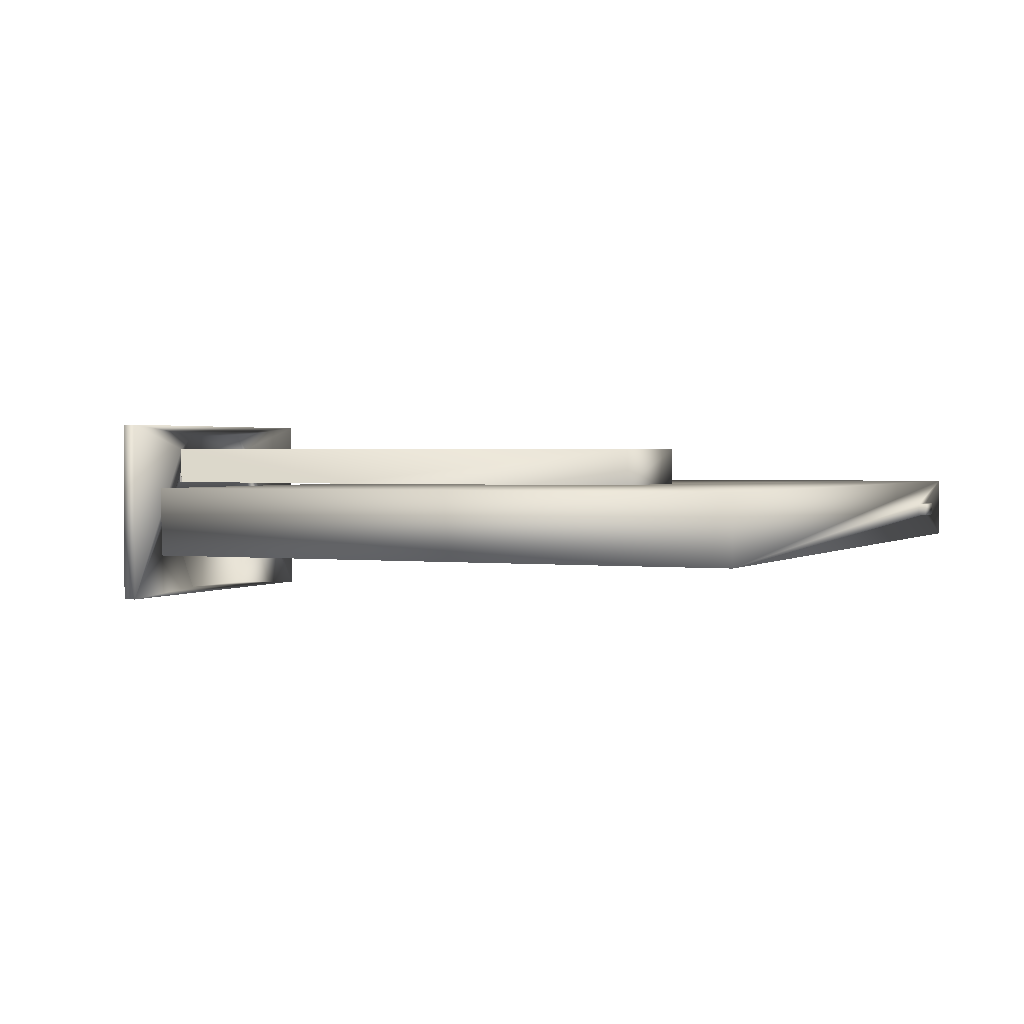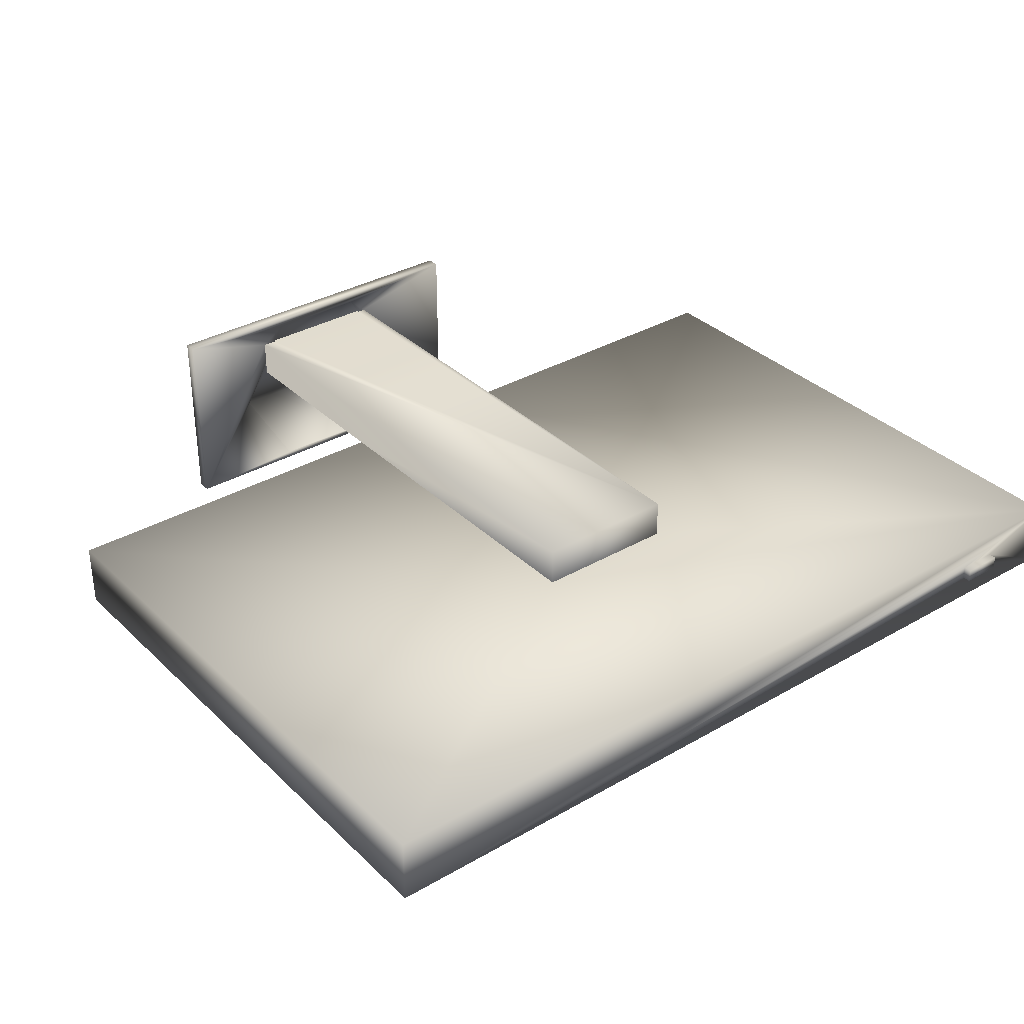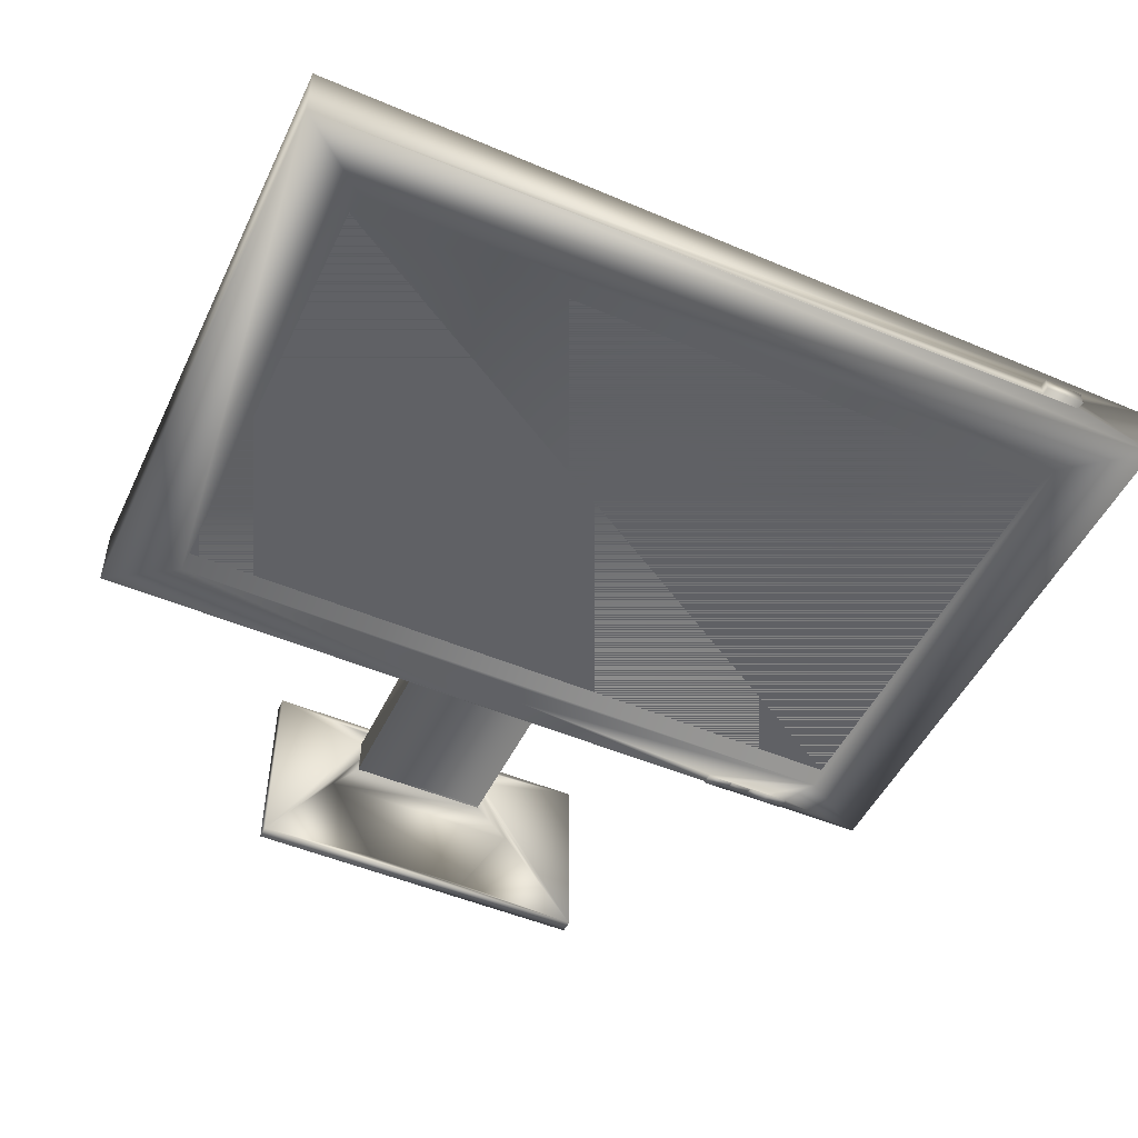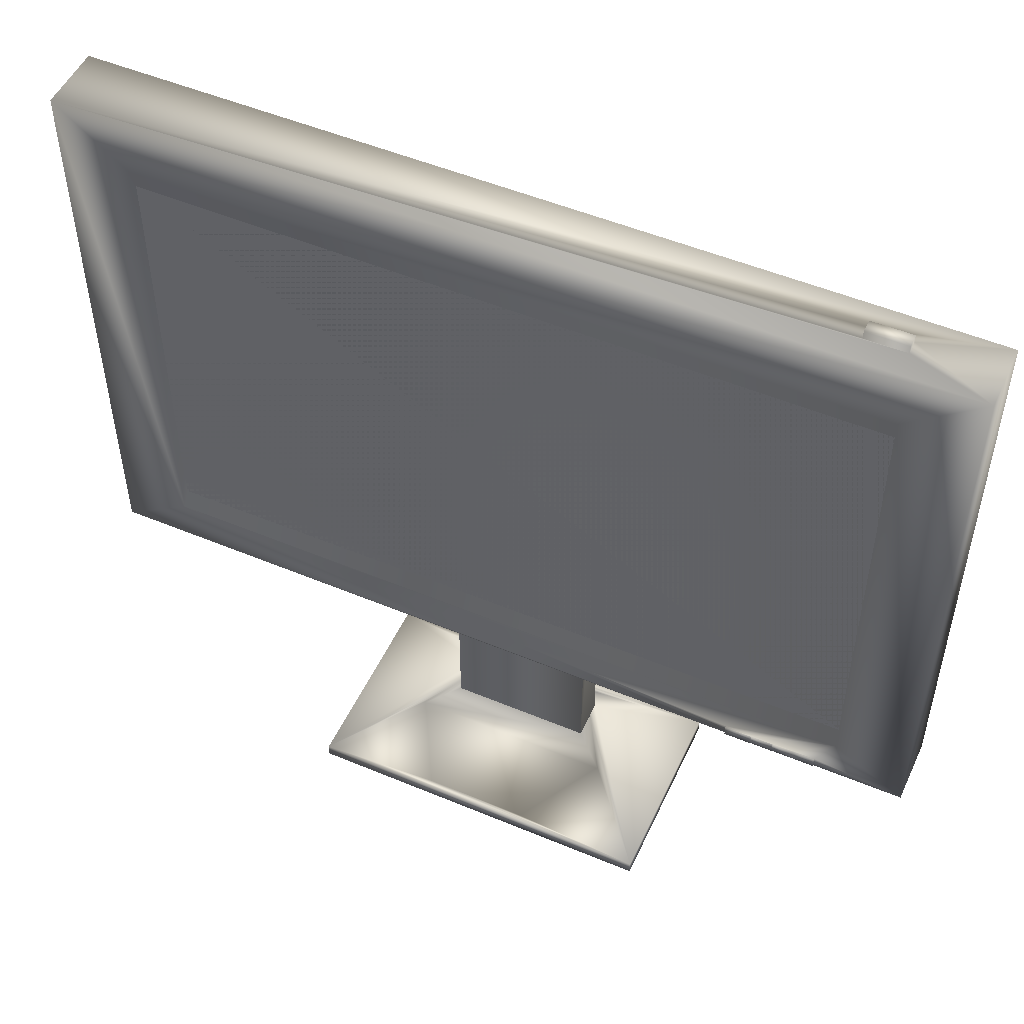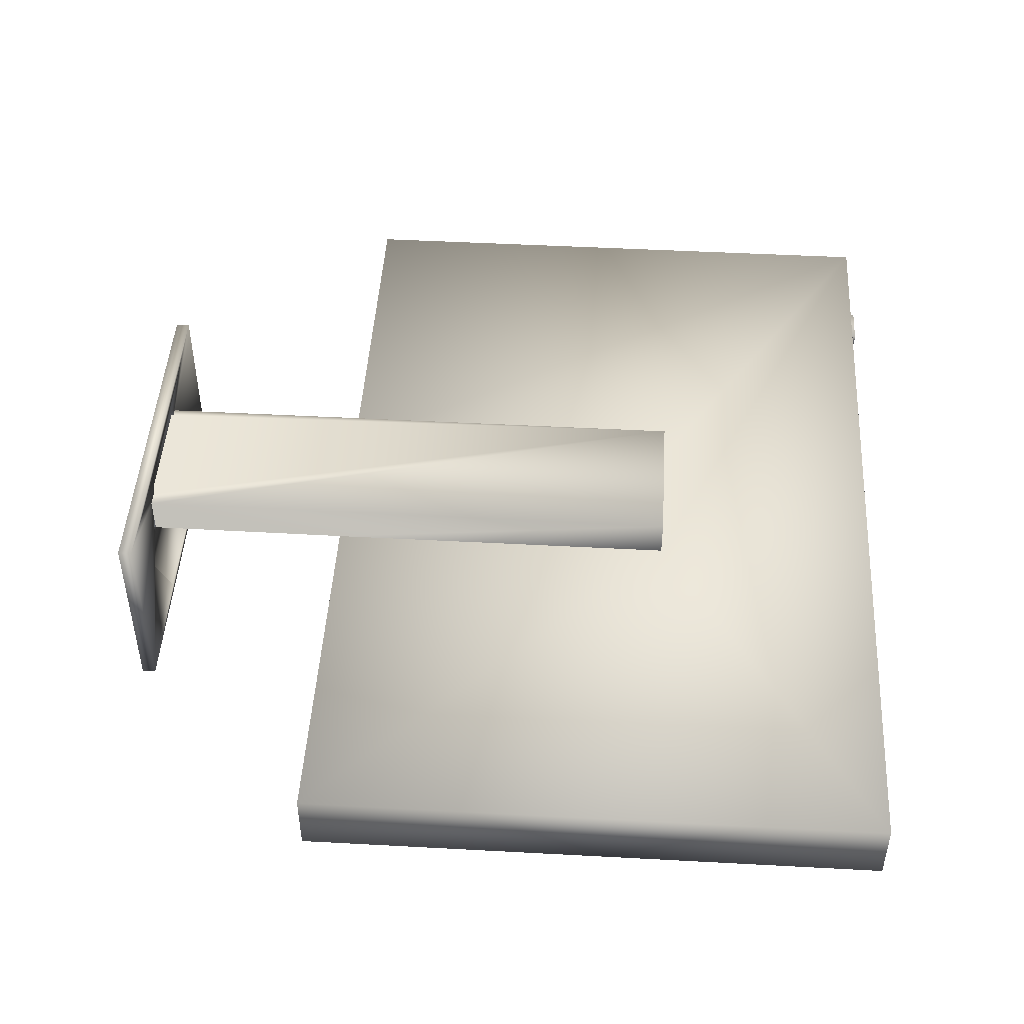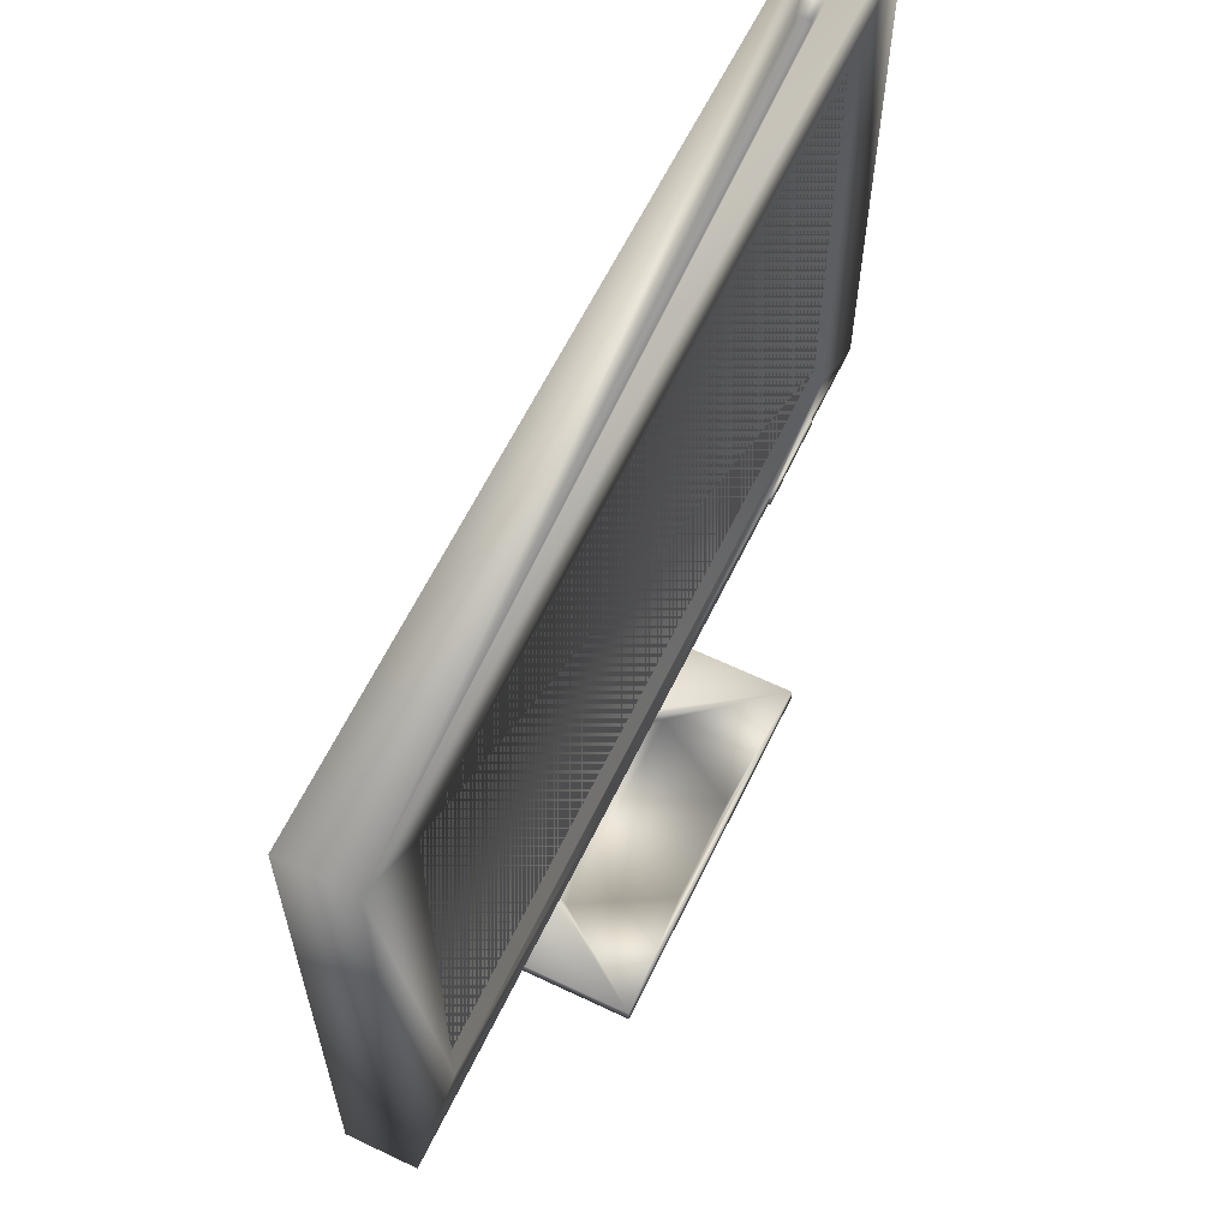
<metadata>
{"format":"obj","ext":"obj","renderer":"f3d","projection":"perspective","resolution":1024,"background":"white","views":[{"elev":1.6,"azim":113.4,"up":"+Z"},{"elev":34.0,"azim":141.9,"up":"+Z"},{"elev":-49.9,"azim":154.9,"up":"+Z"},{"elev":51.2,"azim":-155.5,"up":"+Y"},{"elev":47.0,"azim":93.5,"up":"+Z"},{"elev":62.4,"azim":115.8,"up":"+Y"}]}
</metadata>
<code>
v -0.228 0.4657 0.004231
v -0.1949 0.4591 0.004231
v -0.1949 0.4657 0.004231
v -0.228 0.4591 0.004231
v -0.1949 0.4657 -0.006941
v -0.228 0.4591 -0.006941
v -0.1949 0.4591 -0.006941
v -0.228 0.4657 -0.006941
v -0.2935 0.4591 0.02612
v -0.2935 0.4591 -0.02849
v 0.4278 0.4591 -0.02849
v -0.2935 -0.02377 -0.02849
v 0.4278 0.4591 0.02612
v 0.3691 0.4113 -0.02849
v -0.2935 -0.02377 0.02612
v -0.2331 0.4113 -0.02849
v 0.1318 0.2702 0.02612
v 0.4278 -0.02377 0.02612
v 0.3691 0.01386 -0.02849
v 0.01033 -0.02377 0.02612
v -0.2331 0.01386 -0.02849
v 0.01033 0.2702 0.02612
v 0.4278 -0.02377 -0.02849
v 0.3691 0.02743 -0.02138
v -0.2331 0.3902 -0.02138
v 0.1318 -0.02377 0.02612
v -0.2179 -0.01437 -0.02849
v -0.2331 0.02743 -0.02138
v 0.01033 0.2702 0.05862
v 0.08167 -0.02228 -0.02849
v 0.3691 0.3902 -0.02138
v -0.2179 -0.02377 -0.02849
v 0.1318 -0.1937 0.02684
v -0.1997 -0.01437 -0.02849
v 0.1318 0.2702 0.05862
v -0.1403 -0.02377 -0.02849
v 0.09122 -0.005738 -0.02849
v 0.08167 0.0108 -0.02849
v 0.01033 -0.1937 0.02684
v 0.1318 -0.1937 0.05862
v -0.2179 -0.02377 -0.02949
v -0.1821 -0.01437 -0.02849
v -0.1997 -0.01437 -0.02949
v 0.06256 -0.02228 -0.02849
v 0.08465 -0.005738 -0.02849
v 0.06256 0.0108 -0.02849
v 0.01033 -0.1937 0.05862
v 0.1318 -0.1937 0.03831
v 0.1318 -0.2052 0.02612
v 0.01033 -0.1957 0.02684
v -0.2179 -0.01437 -0.02949
v -0.163 -0.01437 -0.02849
v -0.1821 -0.01437 -0.02949
v 0.1197 -0.1937 0.05862
v 0.05301 -0.005738 -0.02849
v 0.07838 -0.01659 -0.02849
v 0.07838 0.005115 -0.02849
v -0.1816 -0.02377 -0.02949
v 0.01033 -0.1937 0.04794
v 0.01691 -0.1937 0.05862
v 0.1318 -0.1957 0.02684
v 0.06716 -0.2052 0.02612
v 0.01033 -0.2052 0.02612
v 0.1318 -0.1957 0.03831
v 0.2135 -0.1937 -0.08304
v -0.1403 -0.01437 -0.02849
v -0.163 -0.01437 -0.02969
v -0.1997 -0.02377 -0.02949
v 0.06716 -0.1937 0.05862
v 0.1318 -0.2052 0.05862
v 0.1117 -0.1937 0.07251
v 0.05958 -0.005738 -0.02849
v 0.06585 -0.01659 -0.02849
v 0.06585 0.005115 -0.02849
v -0.163 -0.02377 -0.02969
v 0.01033 -0.1957 0.04794
v -0.08459 -0.1937 -0.08304
v 0.01691 -0.1956 0.05862
v 0.02493 -0.1937 0.07251
v -0.08459 -0.2052 -0.08304
v 0.1551 -0.1957 -0.001906
v 0.1551 -0.1937 -0.001906
v 0.2135 -0.1937 0.08164
v -0.1403 -0.01437 -0.03004
v -0.1821 -0.01437 -0.02969
v 0.1197 -0.1956 0.05862
v -0.1816 -0.02377 -0.02969
v -0.1403 -0.02377 -0.03004
v -0.01845 -0.1937 -0.001906
v -0.08459 -0.1937 0.08164
v 0.06716 -0.1956 0.05862
v 0.01033 -0.2052 0.05862
v 0.02493 -0.1956 0.07251
v 0.06716 -0.2052 0.05862
v 0.2135 -0.2052 -0.08304
v -0.01845 -0.1957 -0.001906
v 0.2135 -0.2052 0.08164
v 0.1117 -0.1937 -0.07704
v -0.163 -0.01437 -0.03004
v 0.1117 -0.1956 0.07251
v -0.163 -0.02377 -0.03004
v 0.02493 -0.1937 -0.07704
v 0.1117 -0.1957 -0.07704
v -0.08459 -0.2052 0.08164
v 0.02493 -0.1957 -0.07704
v 0.3691 0.3896 -0.02138
v -0.2331 0.3896 -0.02138
v 0.06716 -0.2071 0.02612
g mesh1_mesh1-geometry
f 1 2 3
f 2 1 4
f 2 5 3
f 5 1 3
f 1 6 4
f 5 2 7
f 1 5 8
f 6 1 8
f 6 5 7
f 5 6 8
g mesh1_mesh1-geometry
f 3 2 1
f 4 1 2
f 3 5 2
f 3 1 5
f 4 6 1
f 2 9 4
f 7 2 5
f 8 5 1
f 8 1 6
f 6 4 10
f 10 4 9
f 2 11 9
f 7 11 2
f 7 5 6
f 8 6 5
f 11 6 10
f 10 9 12
f 13 9 11
f 6 11 7
f 10 14 11
f 15 12 9
f 12 16 10
f 9 13 17
f 13 11 18
f 19 11 14
f 16 14 10
f 12 15 18
f 15 9 20
f 16 12 21
f 18 17 13
f 22 9 17
f 23 18 11
f 11 19 23
f 19 14 24
f 16 25 14
f 18 15 26
f 23 12 18
f 20 9 22
f 20 26 15
f 21 12 27
f 21 28 16
f 17 18 26
f 22 17 29
f 22 26 17
f 17 26 22
f 30 23 19
f 31 24 14
f 19 24 21
f 31 14 25
f 25 16 28
f 32 12 23
f 22 29 20
f 26 22 20
f 20 22 26
f 20 33 26
f 32 27 12
f 27 34 21
f 28 21 24
f 17 26 35
f 35 29 17
f 36 23 30
f 37 30 19
f 24 31 28
f 21 38 19
f 25 28 31
f 36 32 23
f 20 29 39
f 33 20 39
f 26 33 40
f 32 41 27
f 34 42 21
f 34 27 43
f 35 26 40
f 35 40 29
f 44 36 30
f 37 45 30
f 37 19 38
f 46 38 21
f 32 36 41
f 29 47 39
f 39 48 33
f 33 48 39
f 39 49 33
f 33 50 39
f 39 50 33
f 48 40 33
f 51 27 41
f 42 52 21
f 42 34 53
f 51 43 27
f 43 53 34
f 54 29 40
f 55 36 44
f 44 30 56
f 56 30 45
f 37 38 45
f 46 57 38
f 55 46 21
f 58 41 36
f 59 39 47
f 47 29 60
f 59 48 39
f 39 48 59
f 33 61 48
f 49 39 62
f 61 49 33
f 33 49 61
f 50 33 61
f 61 33 50
f 63 50 39
f 39 50 63
f 39 59 50
f 48 54 40
f 40 54 48
f 40 64 48
f 48 64 40
f 48 65 40
f 51 41 43
f 52 66 21
f 52 42 67
f 53 67 42
f 43 68 53
f 69 29 54
f 54 70 40
f 40 70 54
f 40 71 54
f 36 55 66
f 55 44 72
f 73 44 56
f 45 57 56
f 57 45 38
f 74 57 46
f 55 72 46
f 66 55 21
f 68 41 58
f 75 58 36
f 59 47 60
f 60 47 59
f 76 47 59
f 59 47 76
f 59 47 77
f 60 29 69
f 47 78 60
f 60 78 47
f 60 79 47
f 69 48 59
f 59 48 69
f 64 48 61
f 62 39 63
f 49 80 62
f 49 62 70
f 49 61 70
f 70 61 49
f 50 81 61
f 50 63 76
f 76 63 50
f 76 50 59
f 48 69 54
f 54 69 48
f 64 40 70
f 70 40 64
f 48 64 82
f 65 83 40
f 82 65 48
f 68 43 41
f 66 52 84
f 67 84 52
f 85 67 53
f 58 53 68
f 54 86 69
f 70 54 86
f 86 54 70
f 54 71 86
f 40 83 71
f 66 84 36
f 72 44 73
f 73 56 74
f 74 56 57
f 72 74 46
f 87 58 75
f 88 75 36
f 59 60 69
f 69 60 59
f 63 47 76
f 76 47 63
f 59 89 76
f 77 47 90
f 89 59 77
f 69 91 60
f 92 78 47
f 47 78 92
f 78 60 91
f 78 93 60
f 79 90 47
f 79 60 93
f 64 61 81
f 70 61 64
f 64 61 70
f 62 80 63
f 62 63 94
f 80 49 95
f 94 70 62
f 49 70 95
f 81 50 96
f 76 96 50
f 81 82 64
f 83 65 97
f 98 65 82
f 99 84 67
f 85 87 67
f 85 53 87
f 58 87 53
f 91 69 86
f 70 86 94
f 94 86 70
f 100 86 71
f 90 71 83
f 88 36 84
f 72 73 74
f 75 67 87
f 101 75 88
f 47 63 92
f 92 63 47
f 96 76 89
f 77 90 80
f 102 89 77
f 94 78 92
f 92 78 94
f 78 94 91
f 91 94 78
f 91 86 78
f 93 78 100
f 79 71 90
f 71 93 79
f 79 93 71
f 63 80 92
f 92 94 63
f 95 65 80
f 94 92 70
f 95 70 97
f 103 81 96
f 81 103 82
f 95 97 65
f 83 97 90
f 65 98 77
f 98 82 103
f 99 101 84
f 99 67 101
f 94 86 91
f 91 86 94
f 86 100 78
f 93 71 100
f 100 71 93
f 88 84 101
f 75 101 67
f 89 102 96
f 104 80 90
f 77 80 65
f 98 102 77
f 80 104 92
f 92 97 70
f 105 103 96
f 104 90 97
f 98 103 102
f 105 96 102
f 97 92 104
f 105 102 103
g mesh1_mesh1-geometry
f 4 9 2
f 10 4 6
f 9 4 10
f 9 11 2
f 2 11 7
f 10 6 11
f 12 9 10
f 11 9 13
f 7 11 6
f 9 12 15
f 17 13 9
f 18 11 13
f 18 15 12
f 20 9 15
f 13 17 18
f 17 9 22
f 11 18 23
f 26 15 18
f 18 12 23
f 22 9 20
f 15 26 20
f 26 18 17
f 29 17 22
f 23 12 32
f 20 29 22
f 26 33 20
f 35 26 17
f 17 29 35
f 23 32 36
f 39 29 20
f 39 20 33
f 40 33 26
f 27 41 32
f 43 27 34
f 40 26 35
f 29 40 35
f 30 45 37
f 41 36 32
f 39 47 29
f 33 49 39
f 33 40 48
f 41 27 51
f 53 34 42
f 27 43 51
f 34 53 43
f 40 29 54
f 56 30 44
f 45 30 56
f 45 38 37
f 38 57 46
f 36 41 58
f 47 39 59
f 60 29 47
f 48 61 33
f 62 39 49
f 50 59 39
f 40 65 48
f 43 41 51
f 67 42 52
f 42 67 53
f 53 68 43
f 54 29 69
f 54 71 40
f 72 44 55
f 56 44 73
f 38 45 57
f 46 57 74
f 46 72 55
f 58 41 68
f 36 58 75
f 77 47 59
f 69 29 60
f 47 79 60
f 61 48 64
f 63 39 62
f 62 80 49
f 70 62 49
f 61 81 50
f 59 50 76
f 82 64 48
f 40 83 65
f 48 65 82
f 41 43 68
f 84 52 66
f 52 84 67
f 53 67 85
f 68 53 58
f 69 86 54
f 86 71 54
f 71 83 40
f 36 84 66
f 73 44 72
f 46 74 72
f 75 58 87
f 36 75 88
f 76 89 59
f 90 47 77
f 77 59 89
f 60 91 69
f 91 60 78
f 60 93 78
f 47 90 79
f 93 60 79
f 81 61 64
f 63 80 62
f 94 63 62
f 95 49 80
f 62 70 94
f 95 70 49
f 96 50 81
f 50 96 76
f 64 82 81
f 97 65 83
f 82 65 98
f 67 84 99
f 67 87 85
f 87 53 85
f 53 87 58
f 86 69 91
f 71 86 100
f 83 71 90
f 84 36 88
f 87 67 75
f 88 75 101
f 89 76 96
f 80 90 77
f 77 89 102
f 78 86 91
f 100 78 93
f 90 71 79
f 92 80 63
f 63 94 92
f 80 65 95
f 70 92 94
f 97 70 95
f 96 81 103
f 82 103 81
f 65 97 95
f 90 97 83
f 77 98 65
f 103 82 98
f 84 101 99
f 101 67 99
f 78 100 86
f 101 84 88
f 67 101 75
f 96 102 89
f 90 80 104
f 65 80 77
f 77 102 98
f 92 104 80
f 70 97 92
f 96 103 105
f 97 90 104
f 102 103 98
f 102 96 105
f 104 92 97
f 103 102 105
g mesh1_mesh1-geometry
f 11 14 10
f 10 16 12
f 14 11 19
f 10 14 16
f 21 12 16
f 23 19 11
f 27 12 21
f 19 23 30
f 12 27 32
f 21 34 27
f 30 23 36
f 19 30 37
f 19 38 21
f 21 42 34
f 30 36 44
f 38 19 37
f 21 38 46
f 21 52 42
f 44 36 55
f 21 46 55
f 21 66 52
f 66 55 36
f 56 57 45
f 21 55 66
f 74 56 73
f 57 56 74
f 74 73 72
g mesh1_mesh1-geometry
f 24 14 19
f 14 25 16
f 16 28 21
f 14 24 31
f 21 24 19
f 25 14 31
f 28 16 25
f 24 21 28
g mesh1_mesh1-geometry
f 28 31 24
f 31 28 25
g mesh1_mesh1-geometry
f 24 28 106
f 24 106 28
f 107 106 28
f 107 28 106
g mesh2_mesh2-geometry
l 48 54
g mesh3_mesh3-geometry
l 60 59
g mesh4_mesh4-geometry
l 62 108

</code>
